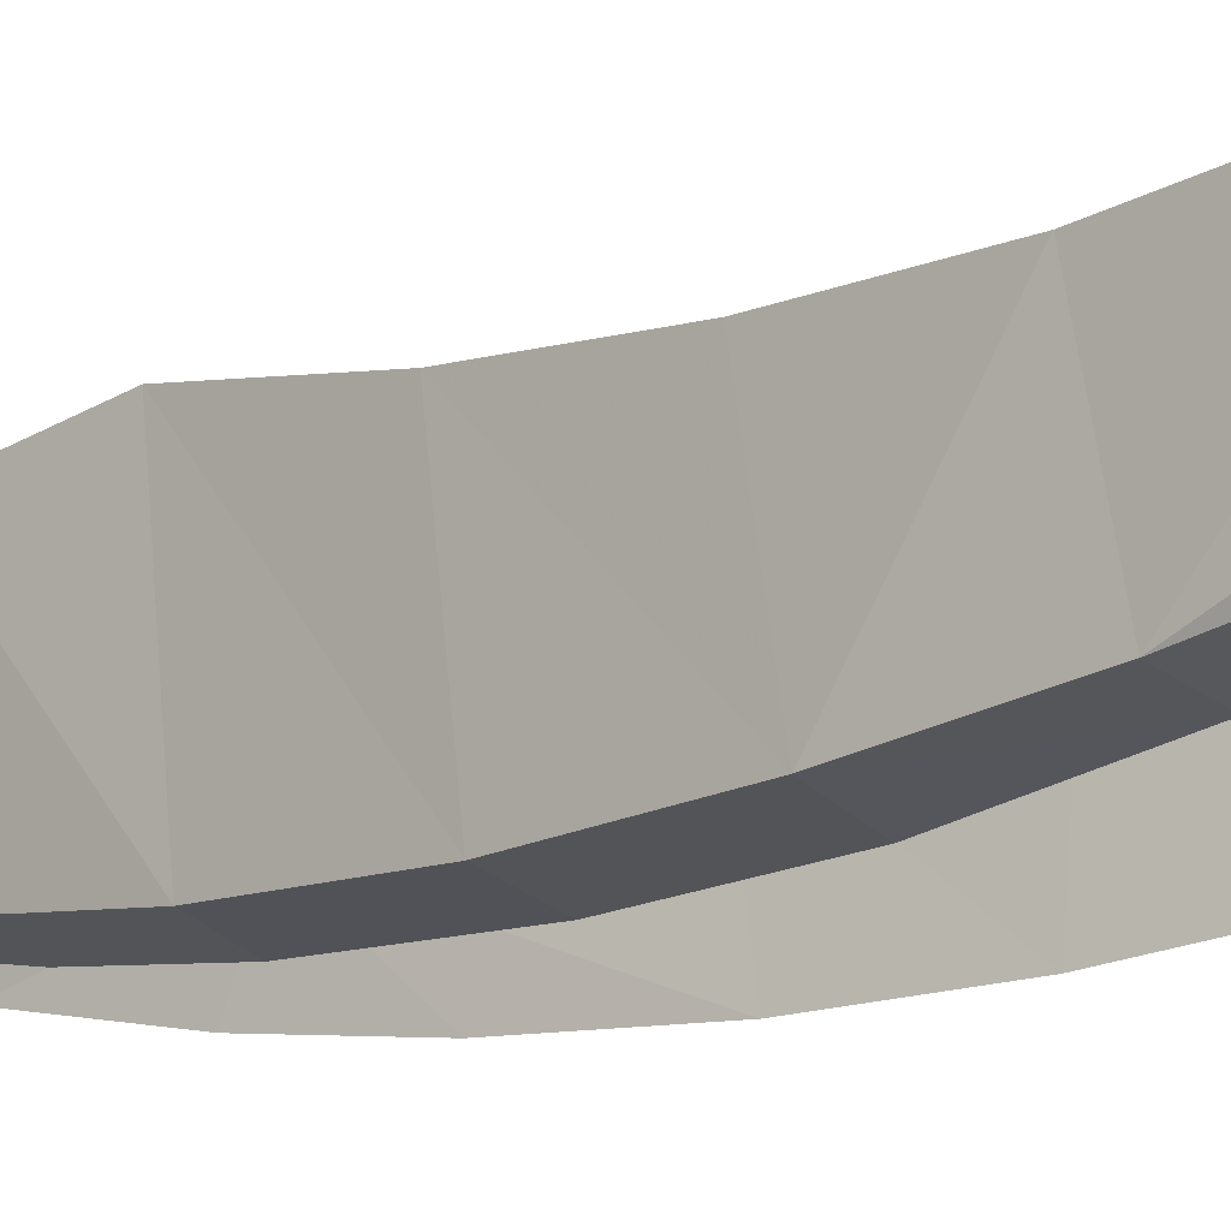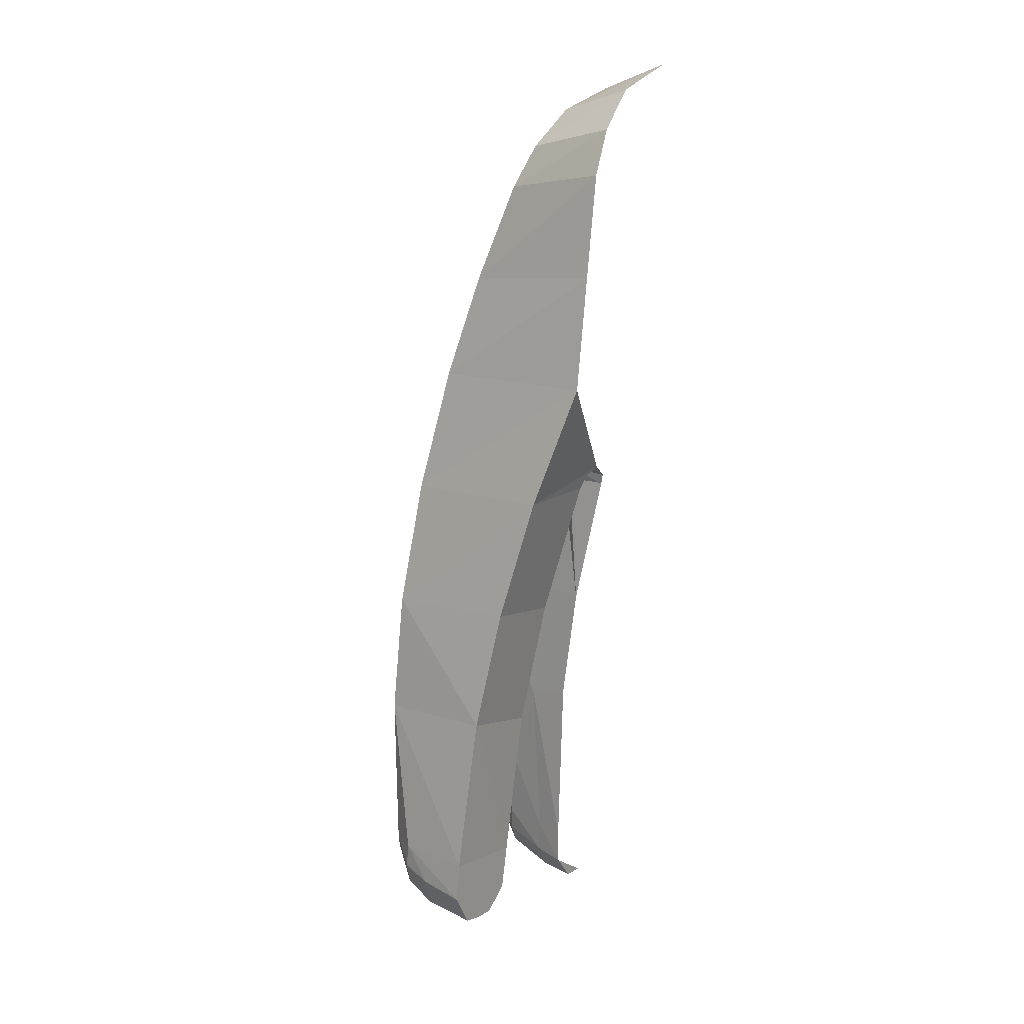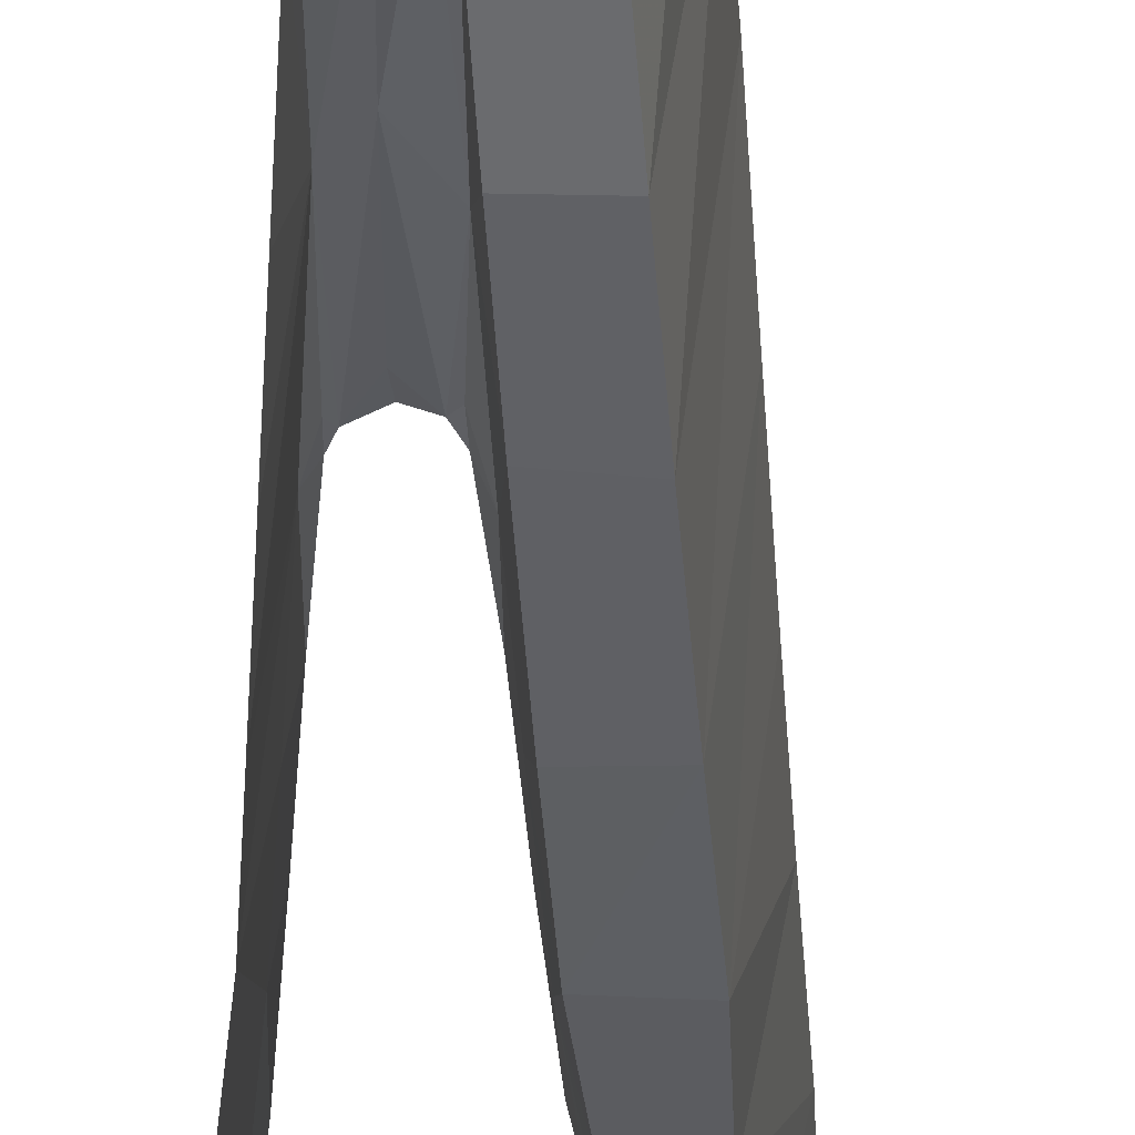
<metadata>
{"format":"obj","ext":"obj","renderer":"f3d","projection":"perspective","resolution":1024,"background":"white","views":[{"elev":-26.7,"azim":123.2,"up":"+Y"},{"elev":14.5,"azim":122.6,"up":"+Z"},{"elev":-34.1,"azim":-4.7,"up":"+Y"}]}
</metadata>
<code>
v 0.2427 -0.2658 -0.1393
v 0.2836 0 -0.1183
v 0.254 0 0.0664
v 0.2743 -0.3169 -0.3266
v 0.3158 0 -0.3228
v 0.2836 0 -0.1183
v 0.2743 -0.3169 -0.3266
v 0.2836 0 -0.1183
v 0.2427 -0.2658 -0.1393
v 0.2497 -0.1621 -1.024
v 0.2134 -0.1303 -0.7942
v 0.386 -0.1249 -0.7651
v 0.2134 -0.1303 -0.7942
v 0.1744 -0.0737 -0.5483
v 0.351 -0.07265 -0.5444
v 0.386 -0.1249 -0.7651
v 0.386 -0.1249 -0.7651
v 0.4207 -0.158 -0.9842
v 0.2497 -0.1621 -1.024
v 0.351 -0.07265 -0.5444
v 0.3125 -0.3595 -0.5521
v 0.3514 -0.383 -0.7825
v 0.386 -0.1249 -0.7651
v 0.161 -0.0669 -0.5244
v 0.351 -0.07265 -0.5444
v 0.1744 -0.0737 -0.5483
v 0.1282 -0.06345 -0.5125
v 0.351 -0.07265 -0.5444
v 0.161 -0.0669 -0.5244
v 0.3125 -0.3595 -0.5521
v 0.351 -0.07265 -0.5444
v 0.3158 0 -0.3228
v 0.2743 -0.3169 -0.3266
v 0.1213 -0.1442 0.1786
v 0 0 0.2625
v 0 -0.1268 0.216
v 0.1213 -0.1442 0.1786
v 0.1472 0 0.2173
v 0 0 0.2625
v 0.1849 -0.1737 0.1116
v 0.1472 0 0.2173
v 0.1213 -0.1442 0.1786
v 0.1849 -0.1737 0.1116
v 0.217 0 0.1476
v 0.1472 0 0.2173
v 0.213 -0.2045 0.036
v 0.254 0 0.0664
v 0.217 0 0.1476
v 0.213 -0.2045 0.036
v 0.217 0 0.1476
v 0.1849 -0.1737 0.1116
v 0.2427 -0.2658 -0.1393
v 0.254 0 0.0664
v 0.213 -0.2045 0.036
v 0.4207 -0.158 -0.9842
v 0.386 -0.1249 -0.7651
v 0.3514 -0.383 -0.7825
v 0.3514 -0.383 -0.7825
v 0.3784 -0.3869 -1.001
v 0.4207 -0.158 -0.9842
v 0.3091 -0.1713 -1.374
v 0.2927 -0.1713 -1.295
v 0.4655 -0.1713 -1.267
v 0.4745 -0.1713 -1.335
v 0.4745 -0.1713 -1.335
v 0.437 -0.1713 -1.397
v 0.3988 -0.1713 -1.406
v 0.3091 -0.1713 -1.374
v 0.3091 -0.1713 -1.374
v 0.3988 -0.1713 -1.406
v 0.3574 -0.1713 -1.409
v 0.4655 -0.1713 -1.267
v 0.2927 -0.1713 -1.295
v 0.4207 -0.158 -0.9842
v 0.4207 -0.158 -0.9842
v 0.2927 -0.1713 -1.295
v 0.2497 -0.1621 -1.024
v 0.213 -0.2045 0.036
v 0.1286 -0.2056 0.03305
v 0.1545 -0.2669 -0.1427
v 0.2427 -0.2658 -0.1393
v 0.1116 -0.1943 0.0616
v 0.1286 -0.2056 0.03305
v 0.213 -0.2045 0.036
v 0.1849 -0.1737 0.1116
v 0.2427 -0.2658 -0.1393
v 0.1545 -0.2669 -0.1427
v 0.1811 -0.3159 -0.3224
v 0.2743 -0.3169 -0.3266
v 0.2743 -0.3169 -0.3266
v 0.1811 -0.3159 -0.3224
v 0.2162 -0.3607 -0.5603
v 0.3125 -0.3595 -0.5521
v 0.3125 -0.3595 -0.5521
v 0.2162 -0.3607 -0.5603
v 0.249 -0.383 -0.7827
v 0.3514 -0.383 -0.7825
v 0.3514 -0.383 -0.7825
v 0.249 -0.383 -0.7827
v 0.2927 -0.3866 -1.012
v 0.3784 -0.3869 -1.001
v 0.4655 -0.1713 -1.267
v 0.3784 -0.3869 -1.001
v 0.4319 -0.3187 -1.273
v 0.4745 -0.1713 -1.335
v 0.3987 -0.2718 -1.405
v 0.3988 -0.1713 -1.406
v 0.437 -0.1713 -1.397
v 0.3987 -0.2718 -1.405
v 0.3645 -0.2684 -1.395
v 0.3574 -0.1713 -1.409
v 0.4283 -0.2686 -1.385
v 0.4745 -0.1713 -1.335
v 0.4499 -0.2642 -1.331
v 0.437 -0.1713 -1.397
v 0.4745 -0.1713 -1.335
v 0.4283 -0.2686 -1.385
v 0.4283 -0.2686 -1.385
v 0.3987 -0.2718 -1.405
v 0.437 -0.1713 -1.397
v 0.4151 -0.3281 -1.359
v 0.4283 -0.2686 -1.385
v 0.4499 -0.2642 -1.331
v 0.3943 -0.3314 -1.377
v 0.4283 -0.2686 -1.385
v 0.4151 -0.3281 -1.359
v 0.3987 -0.2718 -1.405
v 0.4283 -0.2686 -1.385
v 0.3943 -0.3314 -1.377
v 0.3943 -0.3314 -1.377
v 0.3691 -0.3277 -1.367
v 0.3645 -0.2684 -1.395
v 0.3574 -0.1713 -1.409
v 0.3988 -0.1713 -1.406
v 0.3987 -0.2718 -1.405
v 0.4319 -0.3187 -1.273
v 0.4499 -0.2642 -1.331
v 0.4745 -0.1713 -1.335
v 0.4308 -0.3234 -1.318
v 0.4499 -0.2642 -1.331
v 0.4319 -0.3187 -1.273
v 0.4308 -0.3234 -1.318
v 0.4151 -0.3281 -1.359
v 0.4499 -0.2642 -1.331
v 0.3645 -0.2684 -1.395
v 0.3987 -0.2718 -1.405
v 0.3943 -0.3314 -1.377
v 0.3977 -0.3676 -1.278
v 0.4308 -0.3234 -1.318
v 0.4319 -0.3187 -1.273
v 0.4151 -0.3281 -1.359
v 0.4308 -0.3234 -1.318
v 0.3973 -0.3654 -1.296
v 0.3901 -0.3629 -1.316
v 0.3943 -0.3314 -1.377
v 0.4151 -0.3281 -1.359
v 0.3852 -0.3624 -1.32
v 0.3943 -0.3314 -1.377
v 0.3901 -0.3629 -1.316
v 0.3943 -0.3314 -1.377
v 0.3852 -0.3624 -1.32
v 0.38 -0.3626 -1.318
v 0.3973 -0.3654 -1.296
v 0.3901 -0.3629 -1.316
v 0.4151 -0.3281 -1.359
v 0.3973 -0.3654 -1.296
v 0.4308 -0.3234 -1.318
v 0.3977 -0.3676 -1.278
v 0.38 -0.3626 -1.318
v 0.3691 -0.3277 -1.367
v 0.3943 -0.3314 -1.377
v 0.3977 -0.3676 -1.278
v 0.3604 -0.3669 -1.284
v 0.3665 -0.3648 -1.301
v 0.3973 -0.3654 -1.296
v 0.3973 -0.3654 -1.296
v 0.3665 -0.3648 -1.301
v 0.38 -0.3626 -1.318
v 0.3901 -0.3629 -1.316
v 0.38 -0.3626 -1.318
v 0.3852 -0.3624 -1.32
v 0.3901 -0.3629 -1.316
v 0.3784 -0.3869 -1.001
v 0.3977 -0.3676 -1.278
v 0.4319 -0.3187 -1.273
v 0.4655 -0.1713 -1.267
v 0.4207 -0.158 -0.9842
v 0.3784 -0.3869 -1.001
v 0.3784 -0.3869 -1.001
v 0.2927 -0.3866 -1.012
v 0.3604 -0.3669 -1.284
v 0.3977 -0.3676 -1.278
v 0.06645 -0.1809 -0.2367
v 0.0418 -0.2165 0.0044
v 0.0438 -0.2801 -0.1865
v 0.06645 -0.1809 -0.2367
v 0.04515 -0.2013 0.0441
v 0.0418 -0.2165 0.0044
v 0.0824 -0.1908 0.07035
v 0.04515 -0.2013 0.0441
v 0.06645 -0.1809 -0.2367
v 0.1286 -0.2056 0.03305
v 0.1116 -0.1943 0.0616
v 0.1552 -0.1884 -0.2581
v 0.1552 -0.1884 -0.2581
v 0.1545 -0.2669 -0.1427
v 0.1286 -0.2056 0.03305
v 0.1811 -0.3159 -0.3224
v 0.1545 -0.2669 -0.1427
v 0.1552 -0.1884 -0.2581
v 0.2632 -0.2419 -1.031
v 0.2927 -0.1713 -1.295
v 0.3125 -0.2594 -1.292
v 0.2632 -0.2419 -1.031
v 0.3125 -0.2594 -1.292
v 0.3266 -0.3181 -1.289
v 0.2927 -0.3866 -1.012
v 0.2632 -0.2419 -1.031
v 0.3266 -0.3181 -1.289
v 0.2927 -0.3866 -1.012
v 0.3266 -0.3181 -1.289
v 0.3604 -0.3669 -1.284
v 0.0457 -0.3261 -0.3674
v 0.06645 -0.1809 -0.2367
v 0.0438 -0.2801 -0.1865
v 0.1004 -0.1674 -0.2007
v 0.0824 -0.1908 0.07035
v 0.06645 -0.1809 -0.2367
v 0.1004 -0.1674 -0.2007
v 0.1116 -0.1943 0.0616
v 0.0824 -0.1908 0.07035
v 0.1552 -0.1884 -0.2581
v 0.1116 -0.1943 0.0616
v 0.1004 -0.1674 -0.2007
v 0.2162 -0.3607 -0.5603
v 0.1811 -0.3159 -0.3224
v 0.1936 -0.1739 -0.5753
v 0.2248 -0.2155 -0.7792
v 0.249 -0.383 -0.7827
v 0.2162 -0.3607 -0.5603
v 0.2248 -0.2155 -0.7792
v 0.2632 -0.2419 -1.031
v 0.07515 -0.2423 -1.039
v 0.07385 -0.2188 -0.7997
v 0.0499 -0.3822 -0.7706
v 0.2632 -0.2419 -1.031
v 0.2927 -0.3866 -1.012
v 0.249 -0.383 -0.7827
v 0.07515 -0.2423 -1.039
v 0.0499 -0.3822 -0.7706
v 0.0432 -0.3851 -1.058
v 0.0728 -0.2276 -1.337
v 0.0499 -0.3822 -0.7706
v 0.07385 -0.2188 -0.7997
v 0.0728 -0.1711 -0.5641
v 0.04785 -0.3626 -0.574
v 0.06645 -0.1809 -0.2367
v 0.04785 -0.3626 -0.574
v 0.0728 -0.1711 -0.5641
v 0.06645 -0.1809 -0.2367
v 0.0457 -0.3261 -0.3674
v 0.04785 -0.3626 -0.574
v 0.08435 -0.156 -0.5092
v 0.06645 -0.1809 -0.2367
v 0.0728 -0.1711 -0.5641
v 0.06645 -0.1809 -0.2367
v 0.08435 -0.156 -0.5092
v 0.09515 -0.1472 -0.5304
v 0.09515 -0.1472 -0.5304
v 0.1004 -0.1674 -0.2007
v 0.06645 -0.1809 -0.2367
v 0.1004 -0.1674 -0.2007
v 0.1202 -0.144 -0.472
v 0.1582 -0.1429 -0.5207
v 0.1582 -0.1429 -0.5207
v 0.1552 -0.1884 -0.2581
v 0.1004 -0.1674 -0.2007
v 0.1936 -0.1739 -0.5753
v 0.1811 -0.3159 -0.3224
v 0.1552 -0.1884 -0.2581
v 0.1936 -0.1739 -0.5753
v 0.1552 -0.1884 -0.2581
v 0.1678 -0.1517 -0.495
v 0.0728 -0.1711 -0.5641
v 0.07385 -0.2188 -0.7997
v 0.0875 -0.1321 -0.804
v 0.0875 -0.1507 -0.5552
v 0.08435 -0.156 -0.5092
v 0.0728 -0.1711 -0.5641
v 0.09515 -0.1472 -0.5304
v 0.08435 -0.156 -0.5092
v 0.0875 -0.1507 -0.5552
v 0.09515 -0.1472 -0.5304
v 0.1202 -0.144 -0.472
v 0.1004 -0.1674 -0.2007
v 0.1278 -0.1403 -0.5115
v 0.1202 -0.144 -0.472
v 0.09515 -0.1472 -0.5304
v 0.1582 -0.1429 -0.5207
v 0.1678 -0.1517 -0.495
v 0.1552 -0.1884 -0.2581
v 0.1202 -0.144 -0.472
v 0.1278 -0.1403 -0.5115
v 0.1582 -0.1429 -0.5207
v 0.1744 -0.1474 -0.5483
v 0.1678 -0.1517 -0.495
v 0.1582 -0.1429 -0.5207
v 0.1744 -0.1474 -0.5483
v 0.1936 -0.1739 -0.5753
v 0.1678 -0.1517 -0.495
v 0.2134 -0.1303 -0.7942
v 0.1936 -0.1739 -0.5753
v 0.1744 -0.1474 -0.5483
v 0.2134 -0.1303 -0.7942
v 0.2248 -0.2155 -0.7792
v 0.1936 -0.1739 -0.5753
v 0.2248 -0.2155 -0.7792
v 0.2134 -0.1303 -0.7942
v 0.2497 -0.1621 -1.024
v 0.2632 -0.2419 -1.031
v 0.07515 -0.2423 -1.039
v 0.0875 -0.1613 -1.015
v 0.0875 -0.1321 -0.804
v 0.07385 -0.2188 -0.7997
v 0.0875 -0.1321 -0.804
v 0.0875 -0.1507 -0.5552
v 0.0728 -0.1711 -0.5641
v 0.0875 -0.07565 -0.5552
v 0.09515 -0.1472 -0.5304
v 0.0875 -0.1507 -0.5552
v 0.0875 -0.07565 -0.5552
v 0.09155 -0.07045 -0.5367
v 0.09515 -0.1472 -0.5304
v 0.09155 -0.07045 -0.5367
v 0.1278 -0.1403 -0.5115
v 0.09515 -0.1472 -0.5304
v 0.09155 -0.07045 -0.5367
v 0.1282 -0.06345 -0.5125
v 0.1278 -0.1403 -0.5115
v 0.1282 -0.06345 -0.5125
v 0.1582 -0.1429 -0.5207
v 0.1278 -0.1403 -0.5115
v 0.1282 -0.06345 -0.5125
v 0.161 -0.0669 -0.5244
v 0.1582 -0.1429 -0.5207
v 0.161 -0.0669 -0.5244
v 0.1744 -0.1474 -0.5483
v 0.1582 -0.1429 -0.5207
v 0.161 -0.0669 -0.5244
v 0.1744 -0.0737 -0.5483
v 0.1744 -0.1474 -0.5483
v 0.0875 -0.1321 -0.804
v 0.0875 -0.07565 -0.5552
v 0.0875 -0.1507 -0.5552
v 0.0875 -0.1713 -1.337
v 0.0875 -0.1613 -1.015
v 0.07515 -0.2423 -1.039
v 0.0728 -0.2276 -1.337
v 0.0432 -0.3851 -1.058
v 0.0504 -0.312 -1.337
v 0.0692 -0.2306 -1.4
v 0.0875 -0.1713 -1.337
v 0.07515 -0.2423 -1.039
v 0.0728 -0.2276 -1.337
v 0.08605 -0.1713 -1.407
v 0.0504 -0.312 -1.337
v 0.0432 -0.3851 -1.058
v 0.01855 -0.36 -1.337
v 0.01855 -0.36 -1.337
v 0.0159 -0.358 -1.352
v 0.04335 -0.317 -1.381
v 0.0728 -0.2276 -1.337
v 0.0692 -0.2306 -1.4
v 0.08605 -0.1713 -1.407
v 0.0692 -0.2306 -1.4
v 0.0358 -0.2338 -1.45
v 0.08605 -0.1713 -1.407
v 0 -0.2366 -1.461
v 0.0449 -0.1713 -1.456
v 0.0358 -0.2338 -1.45
v 0.0449 -0.1713 -1.456
v 0.08605 -0.1713 -1.407
v 0.0358 -0.2338 -1.45
v 0 -0.1713 -1.461
v 0.0449 -0.1713 -1.456
v 0 -0.2366 -1.461
v 0.0504 -0.312 -1.337
v 0.04335 -0.317 -1.381
v 0.0692 -0.2306 -1.4
v 0.02225 -0.322 -1.418
v 0.0692 -0.2306 -1.4
v 0.04335 -0.317 -1.381
v 0.02225 -0.322 -1.418
v 0.0358 -0.2338 -1.45
v 0.0692 -0.2306 -1.4
v 0.02225 -0.322 -1.418
v 0 -0.3256 -1.432
v 0.0358 -0.2338 -1.45
v 0 -0.2366 -1.461
v 0.0358 -0.2338 -1.45
v 0 -0.3256 -1.432
v 0.012 -0.3562 -1.365
v 0.04335 -0.317 -1.381
v 0.0159 -0.358 -1.352
v 0.04335 -0.317 -1.381
v 0.0504 -0.312 -1.337
v 0.01855 -0.36 -1.337
v 0.02225 -0.322 -1.418
v 0.04335 -0.317 -1.381
v 0.012 -0.3562 -1.365
v 0 -0.3546 -1.375
v 0.02225 -0.322 -1.418
v 0.012 -0.3562 -1.365
v 0.3665 -0.3648 -1.301
v 0.3414 -0.3229 -1.332
v 0.3691 -0.3277 -1.367
v 0.3665 -0.3648 -1.301
v 0.3604 -0.3669 -1.284
v 0.3414 -0.3229 -1.332
v 0.3414 -0.3229 -1.332
v 0.3604 -0.3669 -1.284
v 0.3266 -0.3181 -1.289
v 0.3691 -0.3277 -1.367
v 0.38 -0.3626 -1.318
v 0.3665 -0.3648 -1.301
v 0.3273 -0.2639 -1.35
v 0.3266 -0.3181 -1.289
v 0.3125 -0.2594 -1.292
v 0.3091 -0.1713 -1.374
v 0.3273 -0.2639 -1.35
v 0.3645 -0.2684 -1.395
v 0.3691 -0.3277 -1.367
v 0.3414 -0.3229 -1.332
v 0.3266 -0.3181 -1.289
v 0.3273 -0.2639 -1.35
v 0.3691 -0.3277 -1.367
v 0.3414 -0.3229 -1.332
v 0.3273 -0.2639 -1.35
v 0.3091 -0.1713 -1.374
v 0.3125 -0.2594 -1.292
v 0.2927 -0.1713 -1.295
v 0.3091 -0.1713 -1.374
v 0.3574 -0.1713 -1.409
v 0.3645 -0.2684 -1.395
v 0.3645 -0.2684 -1.395
v 0.3273 -0.2639 -1.35
v 0.3091 -0.1713 -1.374
v 0.04515 -0.2013 0.0441
v 0.0824 -0.1908 0.07035
v 0 -0.1268 0.216
v 0.1213 -0.1442 0.1786
v 0 -0.1268 0.216
v 0.0824 -0.1908 0.07035
v 0.1849 -0.1737 0.1116
v 0.1849 -0.1737 0.1116
v 0.0824 -0.1908 0.07035
v 0.1116 -0.1943 0.0616
v 0.02225 -0.322 -1.418
v 0 -0.3546 -1.375
v 0 -0.3256 -1.432
v 0.1282 -0.06345 -0.5125
v 0.3158 0 -0.3228
v 0.351 -0.07265 -0.5444
v 0 -0.1713 -1.461
v 0.08605 -0.1713 -1.407
v 0.0449 -0.1713 -1.456
v 0.2632 -0.2419 -1.031
v 0.2497 -0.1621 -1.024
v 0.2927 -0.1713 -1.295
v 0.2134 -0.1303 -0.7942
v 0.1744 -0.1474 -0.5483
v 0.1744 -0.0737 -0.5483
g mesh6818990
f 1 2 3
f 4 5 6
f 7 8 9
f 10 11 12
f 13 14 15
f 15 16 13
f 17 18 19
f 20 21 22
f 22 23 20
f 24 25 26
f 27 28 29
f 30 31 32
f 32 33 30
f 34 35 36
f 37 38 39
f 40 41 42
f 43 44 45
f 46 47 48
f 49 50 51
f 52 53 54
f 55 56 57
f 58 59 60
f 61 62 63
f 63 64 61
f 65 66 67
f 67 68 65
f 69 70 71
f 72 73 74
f 75 76 77
f 78 79 80
f 80 81 78
f 82 83 84
f 84 85 82
f 86 87 88
f 88 89 86
f 90 91 92
f 92 93 90
f 94 95 96
f 96 97 94
f 98 99 100
f 100 101 98
f 102 103 104
f 104 105 102
f 106 107 108
f 109 110 111
f 112 113 114
f 115 116 117
f 118 119 120
f 121 122 123
f 124 125 126
f 127 128 129
f 130 131 132
f 133 134 135
f 136 137 138
f 139 140 141
f 142 143 144
f 145 146 147
f 148 149 150
f 151 152 153
f 154 155 156
f 157 158 159
f 160 161 162
f 163 164 165
f 166 167 168
f 169 170 171
f 172 173 174
f 174 175 172
f 176 177 178
f 178 179 176
f 180 181 182
f 183 184 185
f 186 187 188
f 189 190 191
f 191 192 189
f 193 194 195
f 196 197 198
f 199 200 201
f 202 203 204
f 205 206 207
f 208 209 210
f 211 212 213
f 214 215 216
f 217 218 219
f 220 221 222
f 223 224 225
f 226 227 228
f 229 230 231
f 232 233 234
f 235 236 237
f 237 238 235
f 239 240 241
f 241 242 239
f 243 244 245
f 246 247 248
f 249 250 251
f 251 252 249
f 253 254 255
f 255 256 253
f 257 258 259
f 260 261 262
f 263 264 265
f 266 267 268
f 269 270 271
f 272 273 274
f 275 276 277
f 278 279 280
f 281 282 283
f 284 285 286
f 287 288 289
f 290 291 292
f 293 294 295
f 296 297 298
f 299 300 301
f 302 303 304
f 305 306 307
f 308 309 310
f 311 312 313
f 314 315 316
f 317 318 319
f 319 320 317
f 321 322 323
f 323 324 321
f 325 326 327
f 328 329 330
f 331 332 333
f 334 335 336
f 337 338 339
f 340 341 342
f 343 344 345
f 346 347 348
f 349 350 351
f 352 353 354
f 355 356 357
f 358 359 360
f 360 361 358
f 362 363 364
f 364 365 362
f 366 367 368
f 369 370 371
f 372 373 374
f 375 376 377
f 378 379 380
f 381 382 383
f 384 385 386
f 387 388 389
f 390 391 392
f 393 394 395
f 396 397 398
f 399 400 401
f 402 403 404
f 405 406 407
f 408 409 410
f 411 412 413
f 414 415 416
f 417 418 419
f 420 421 422
f 423 424 425
f 426 427 428
f 428 429 426
f 430 431 432
f 433 434 435
f 436 437 438
f 439 440 441
f 442 443 444
f 445 446 447
f 448 449 450
f 451 452 453
f 453 454 451
f 455 456 457
f 458 459 460
f 461 462 463
f 464 465 466
f 467 468 469
f 470 471 472

</code>
